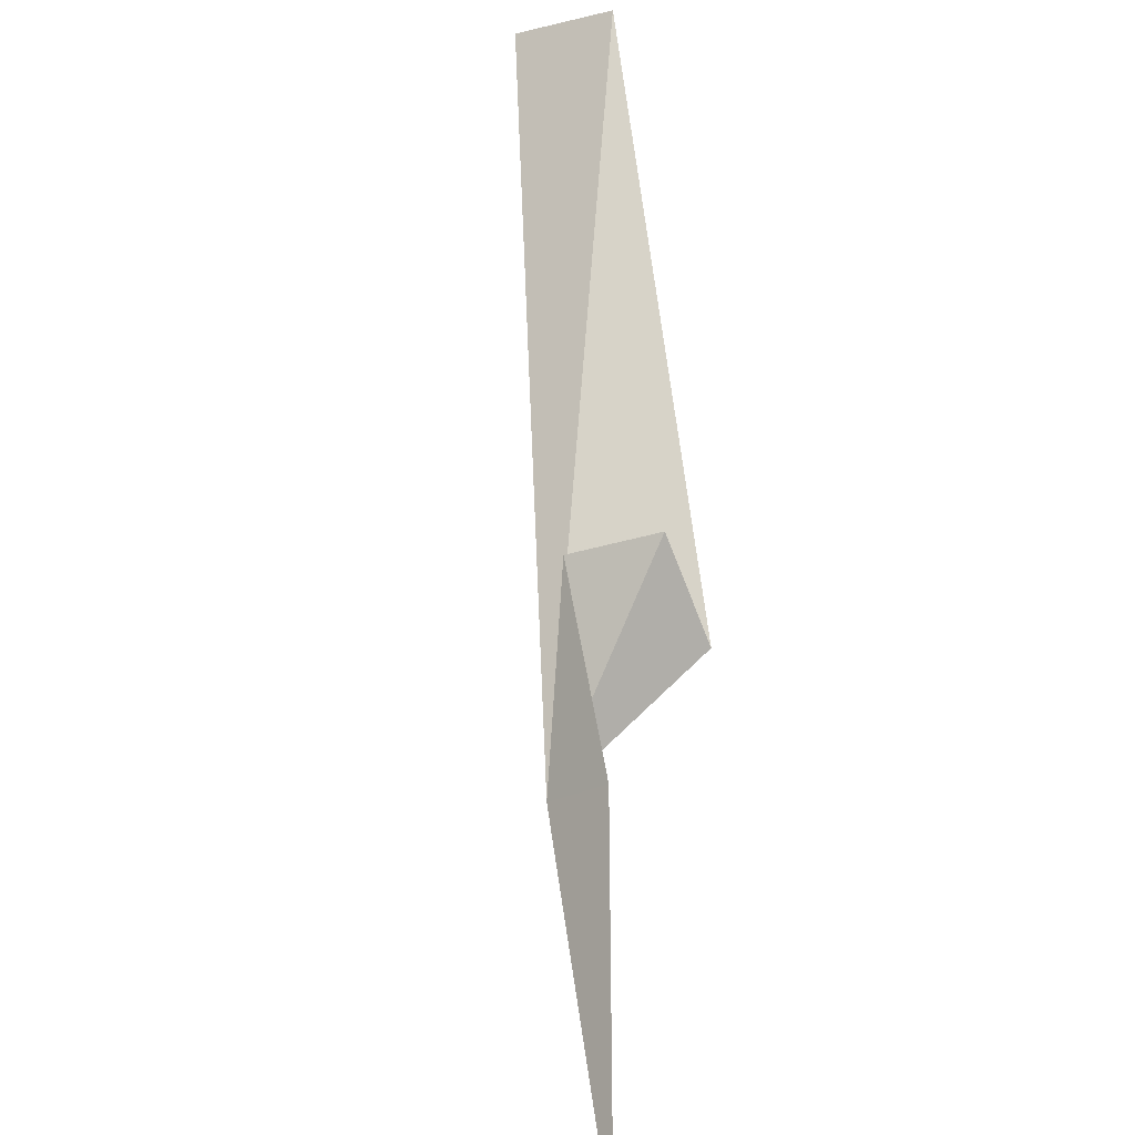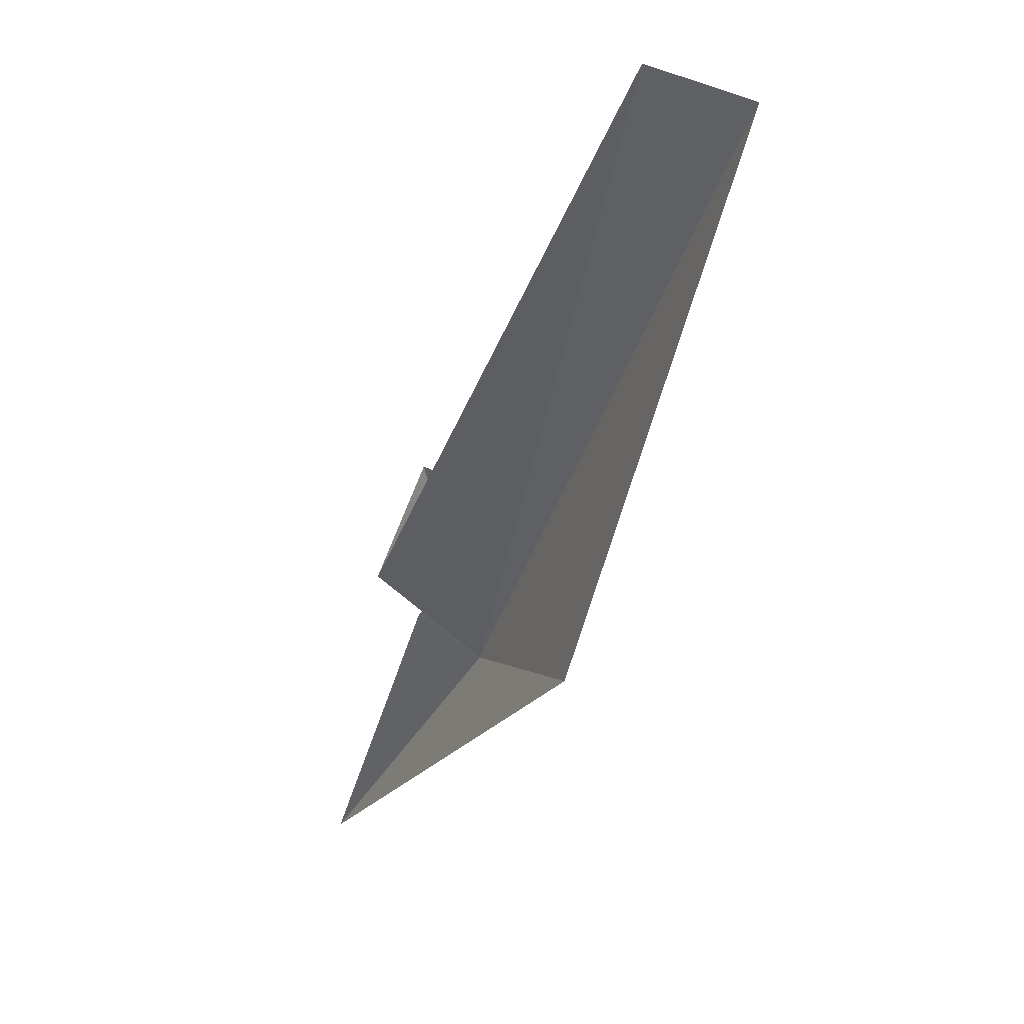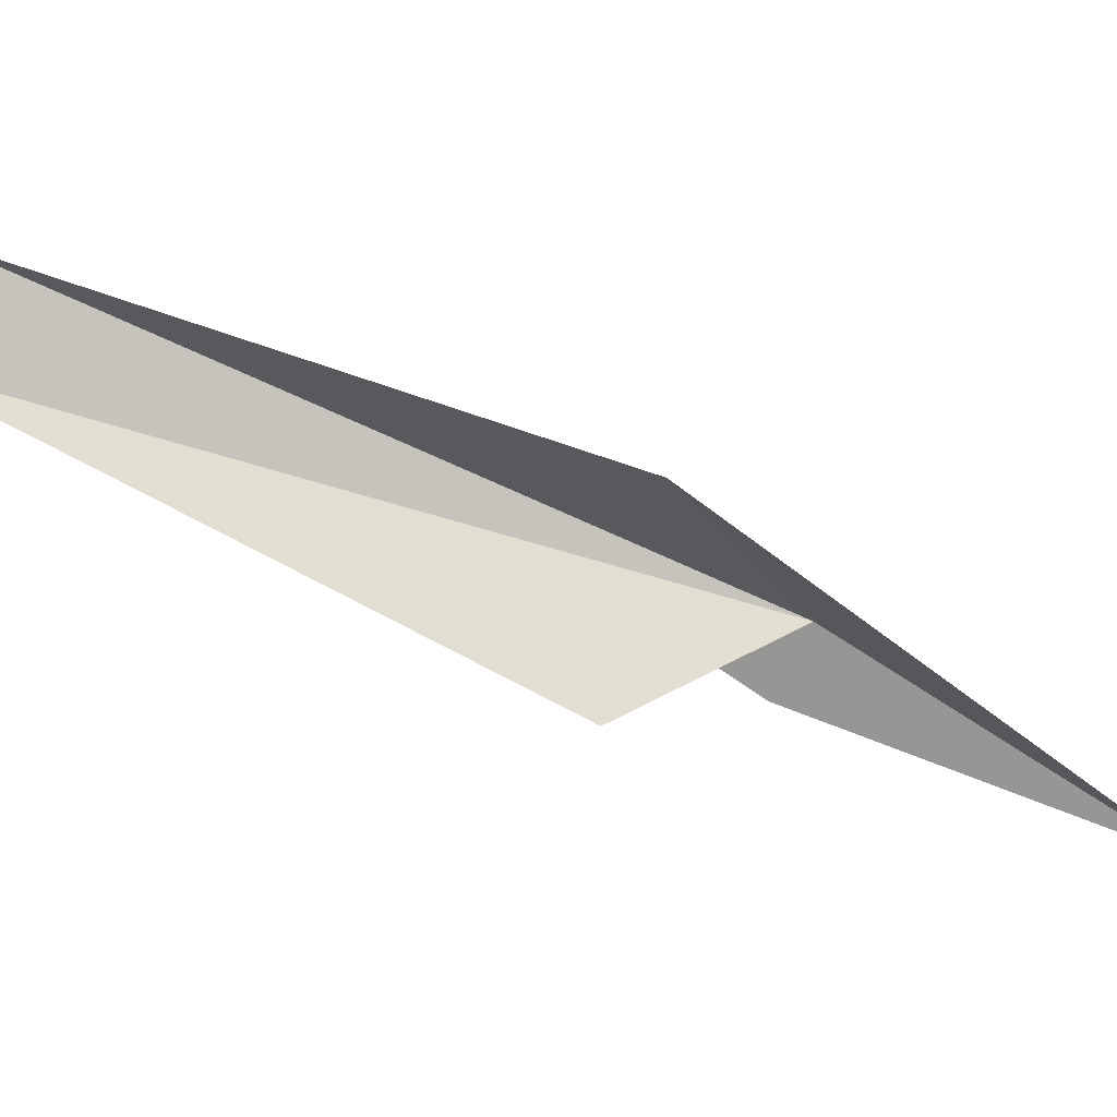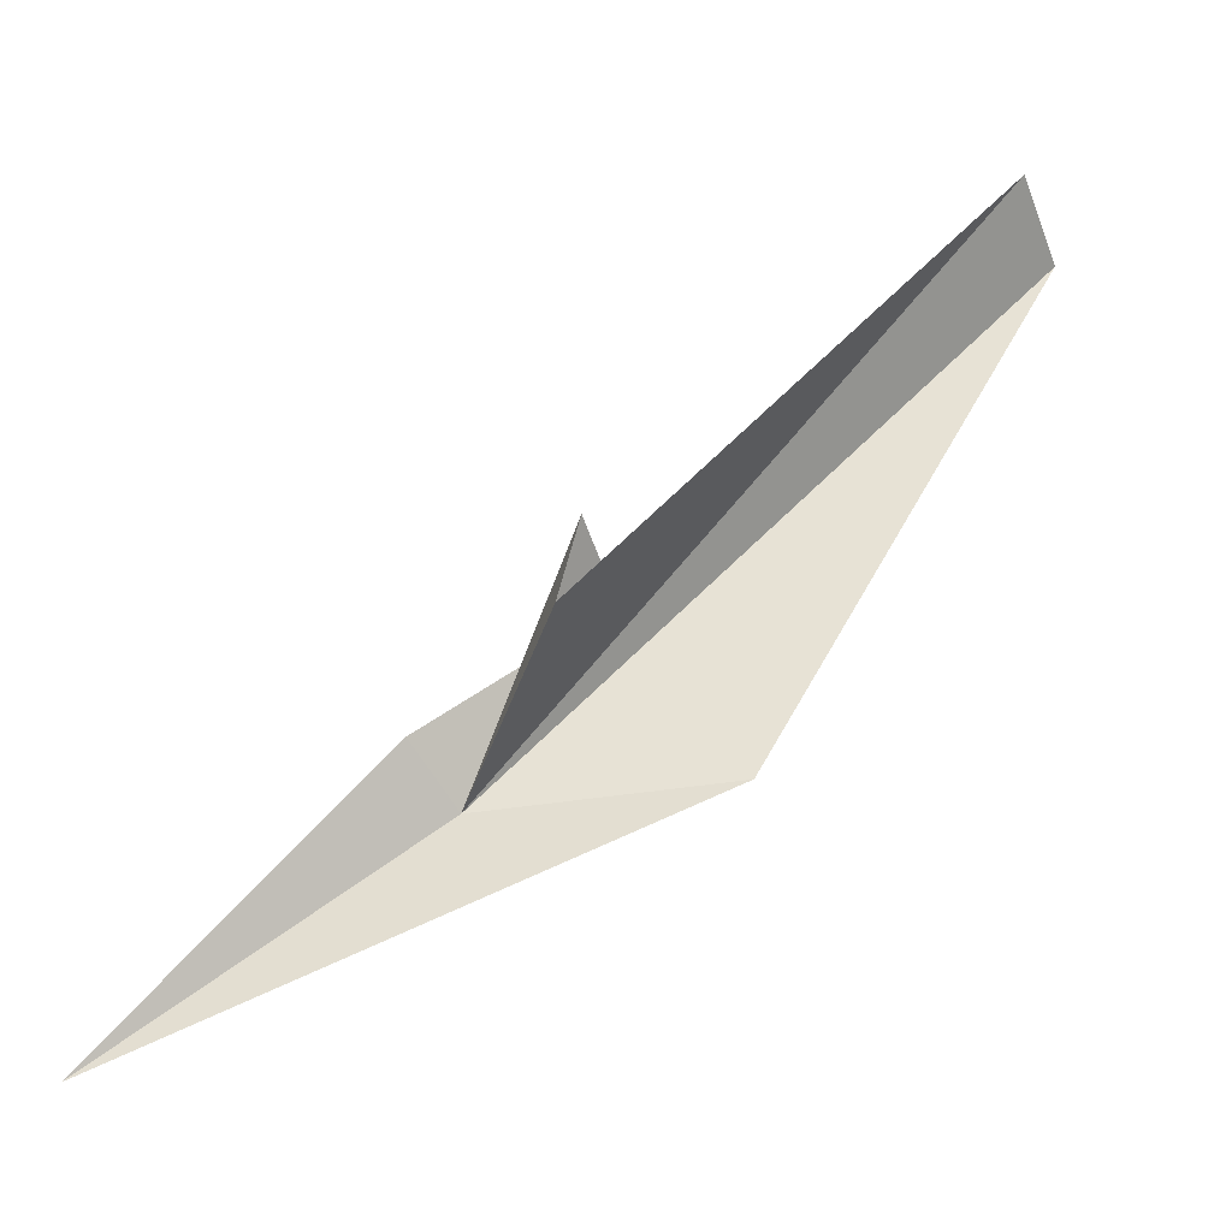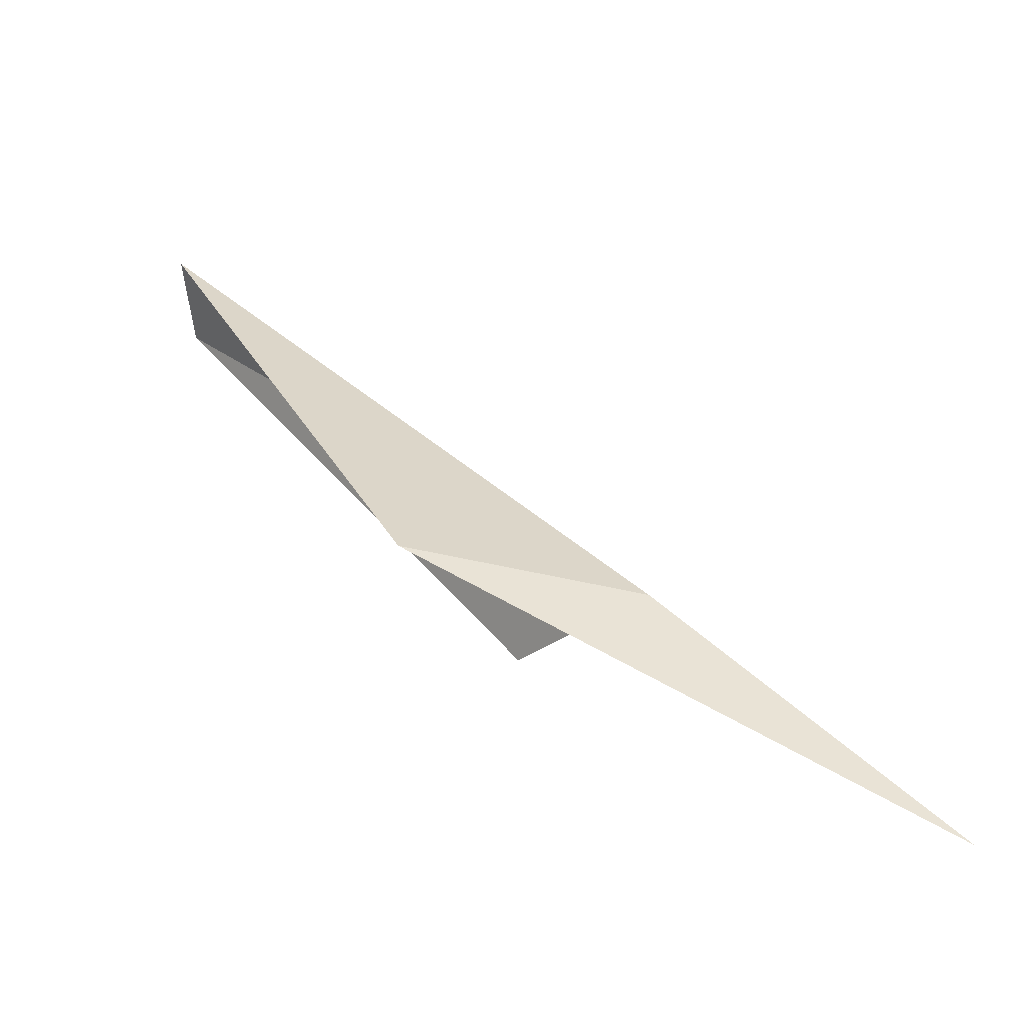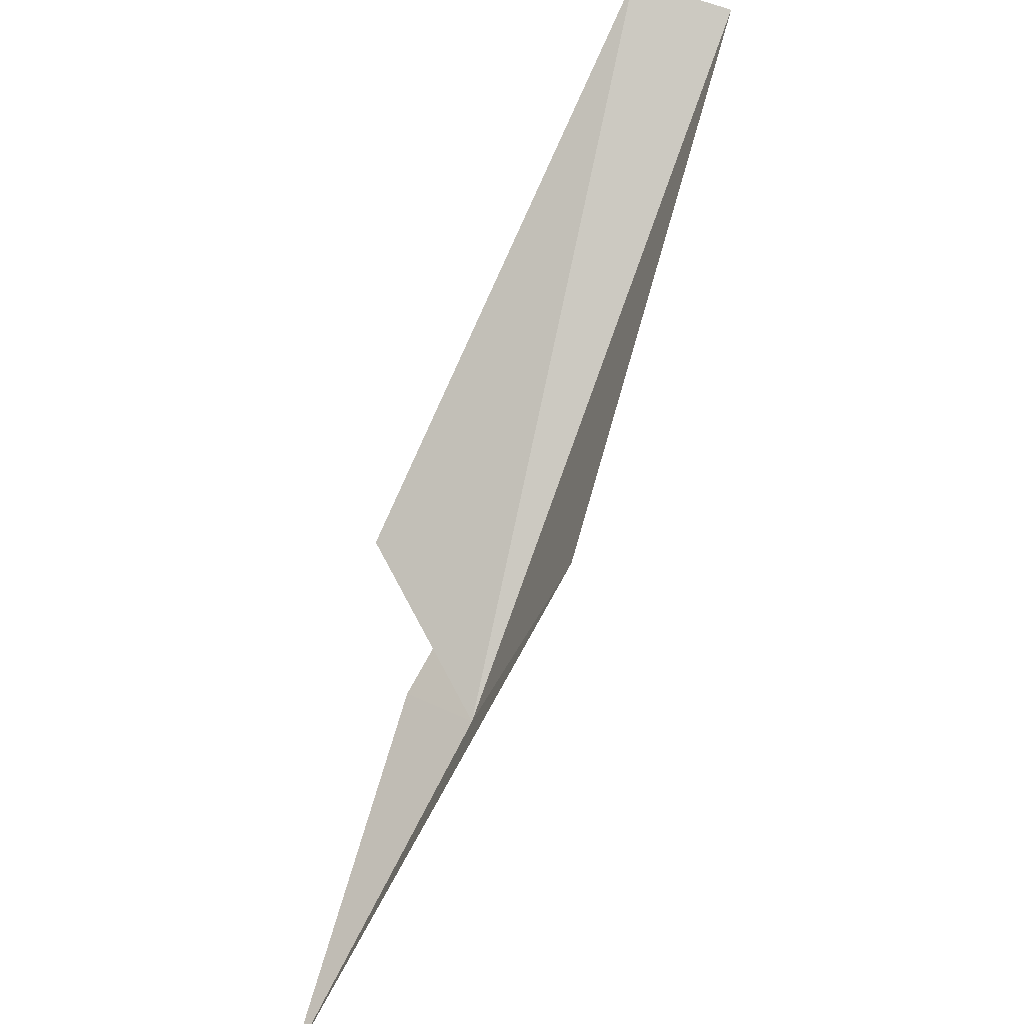
<metadata>
{"format":"obj","ext":"obj","renderer":"f3d","projection":"perspective","resolution":1024,"background":"white","views":[{"elev":27.2,"azim":-58.3,"up":"+Z"},{"elev":6.3,"azim":98.0,"up":"+Z"},{"elev":1.3,"azim":122.4,"up":"+Y"},{"elev":-30.6,"azim":36.2,"up":"+Z"},{"elev":-66.6,"azim":-161.6,"up":"+Z"},{"elev":-42.8,"azim":95.5,"up":"+Z"}]}
</metadata>
<code>
v -156.2 39.05 107.4
v -148.8 42.43 116.9
v -153.6 37.76 109.2
v -149.1 44 116.4
v -152.7 40.93 107.7
v -159.7 35.76 103.4
v -156.2 37.96 108.1
v -153.8 38.5 110.9
v -154.2 39.95 110.4
f 1 3 2
f 1 2 4
f 1 4 5
f 1 5 6
f 1 6 7
f 1 8 3
f 1 9 8
f 1 7 9

</code>
